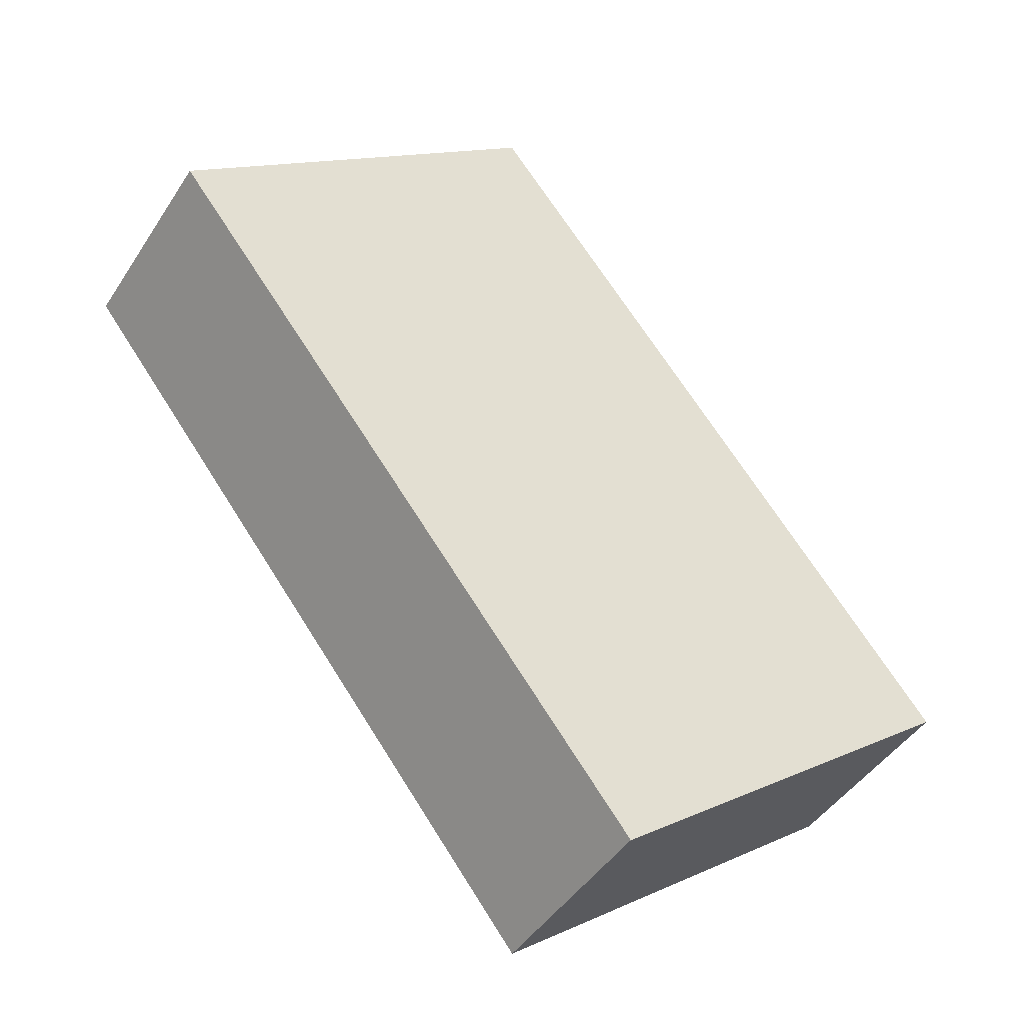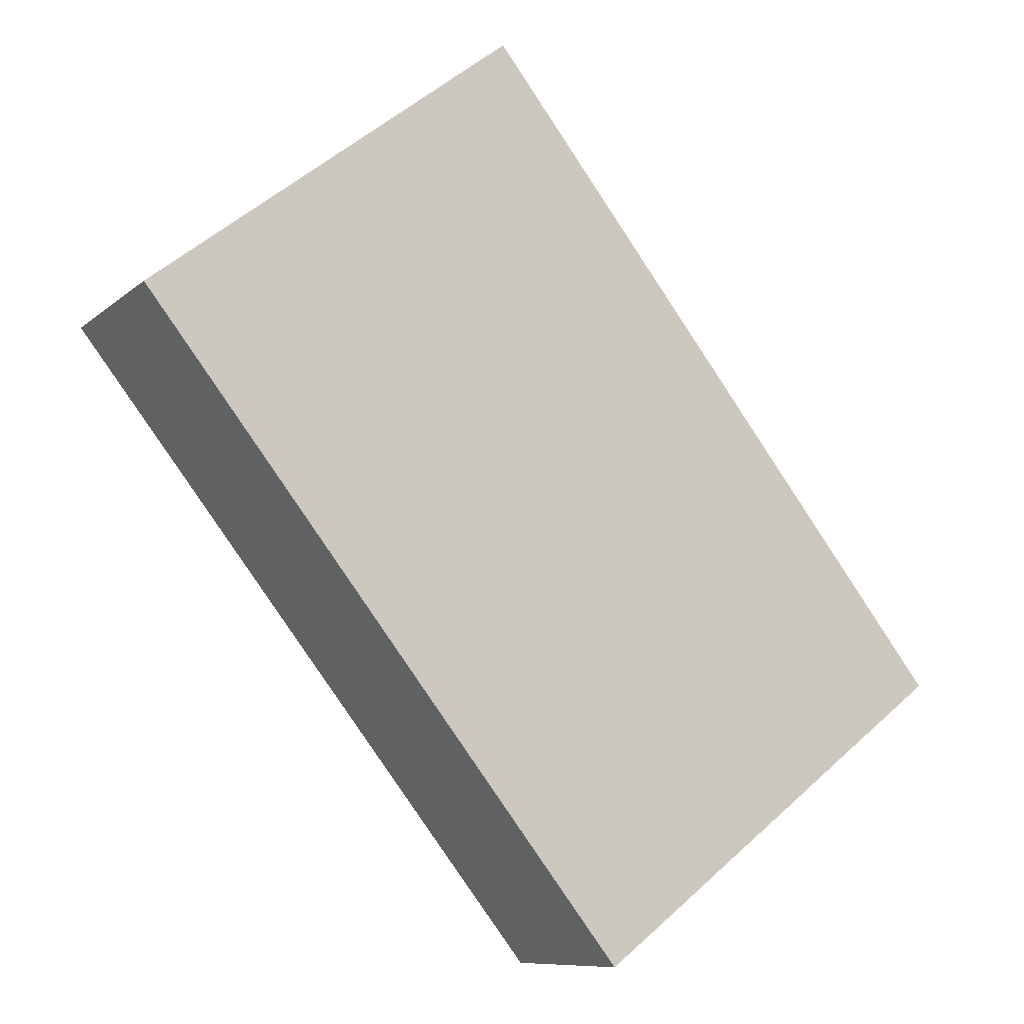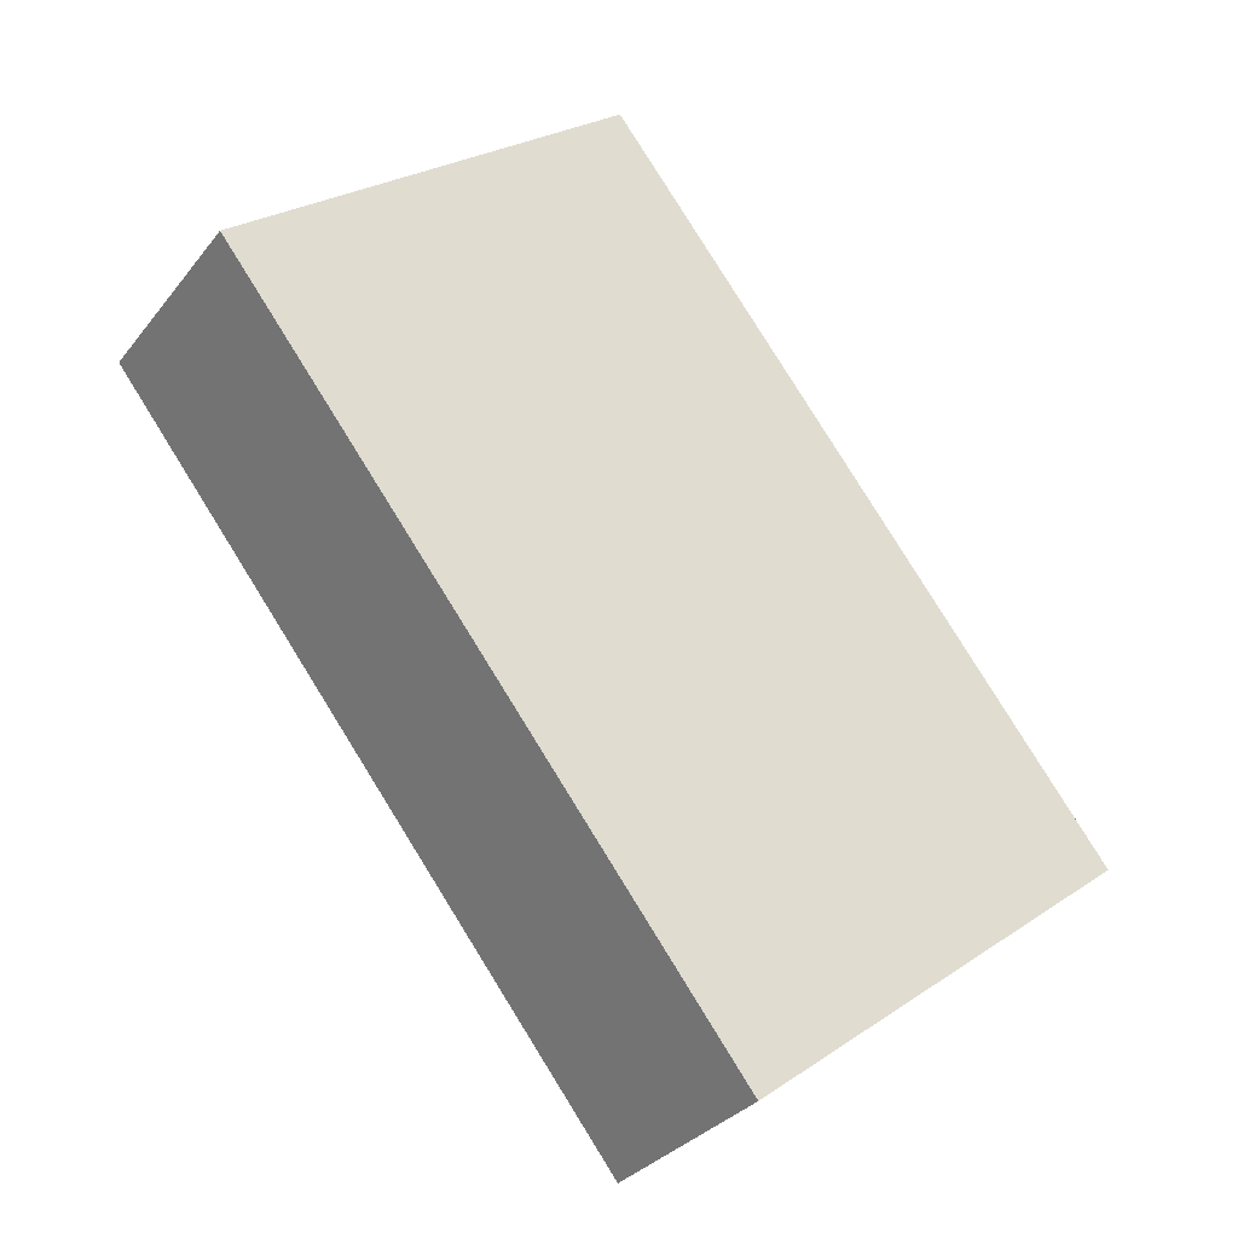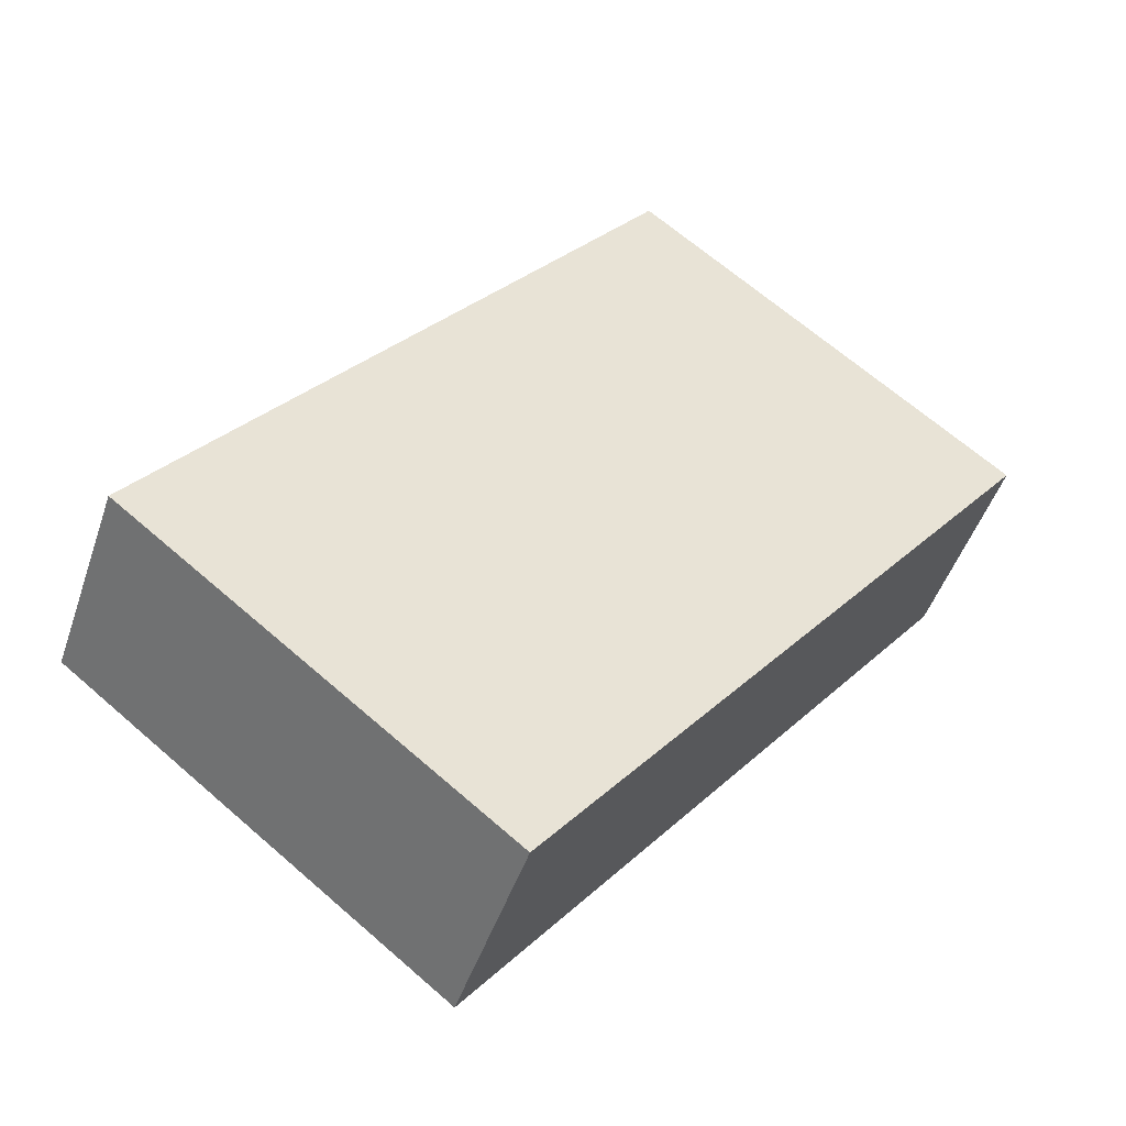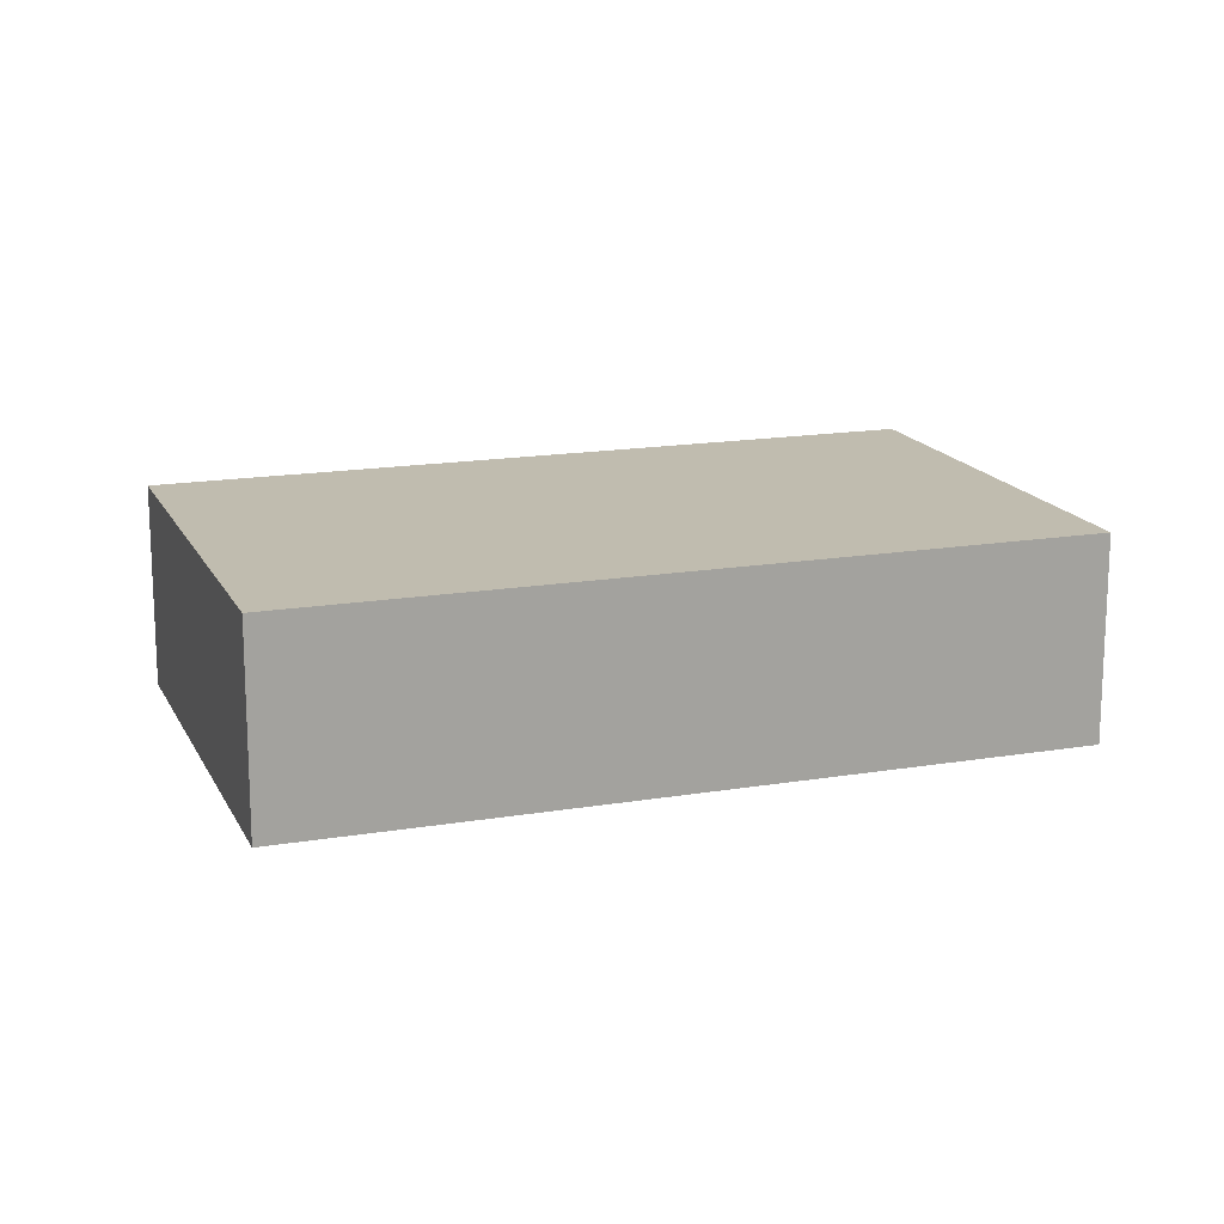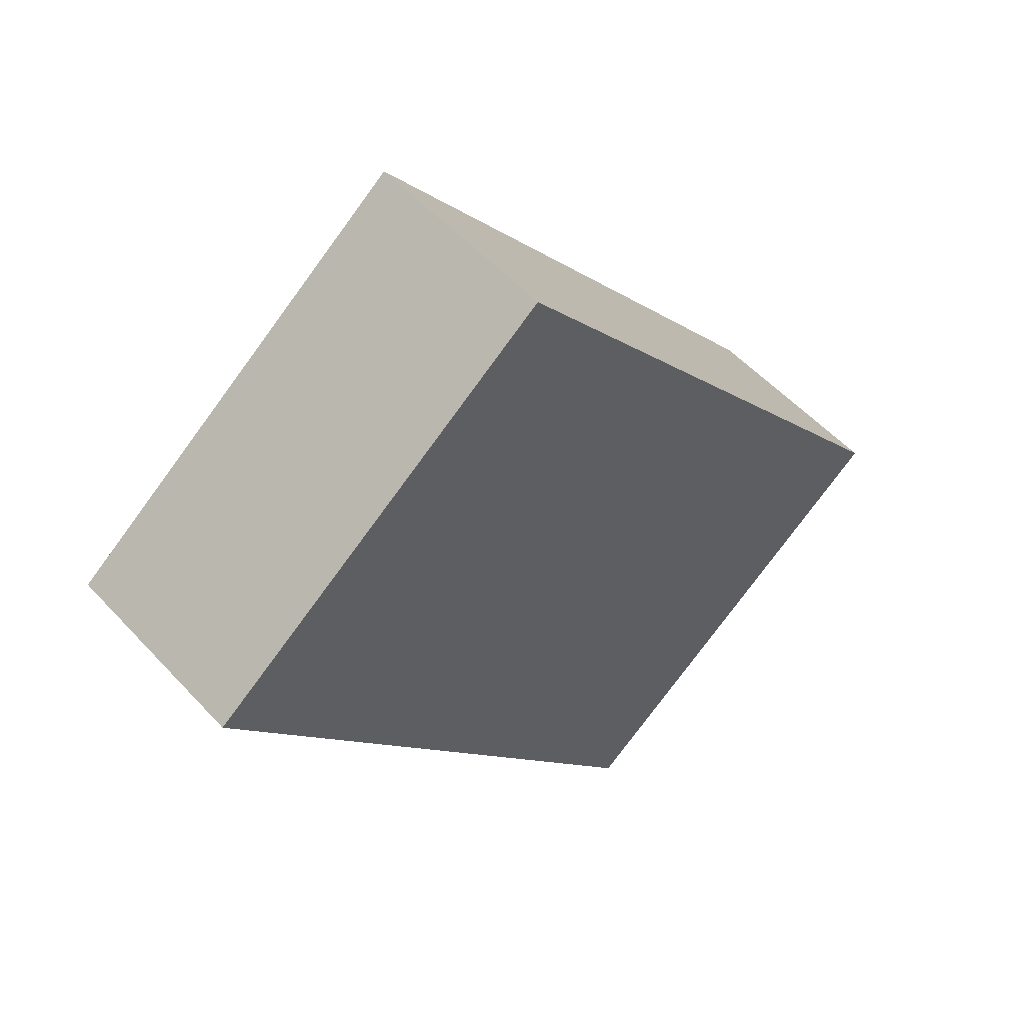
<metadata>
{"format":"obj","ext":"obj","renderer":"f3d","projection":"perspective","resolution":1024,"background":"white","views":[{"elev":-44.4,"azim":149.3,"up":"+Z"},{"elev":-9.3,"azim":153.6,"up":"+Z"},{"elev":-31.4,"azim":148.8,"up":"+Z"},{"elev":-47.4,"azim":-18.3,"up":"+Z"},{"elev":16.3,"azim":-71.1,"up":"+Y"},{"elev":53.7,"azim":138.6,"up":"+Z"}]}
</metadata>
<code>
v  0 3.73 2.284e-16
v  15.73 3.73 6.22
v  6.755 3.73 -5.275
v  8.976 3.73 11.49
v  15.73 -3.809e-16 6.22
v  6.755 3.23e-16 -5.275
v  0 0 0
v  8.976 -7.039e-16 11.49
g defaultobject
f 1 2 3
f 2 1 4
f 5 3 2
f 3 5 6
f 6 1 3
f 1 6 7
f 7 4 1
f 4 7 8
f 8 2 4
f 2 8 5
f 5 7 6
f 7 5 8

</code>
